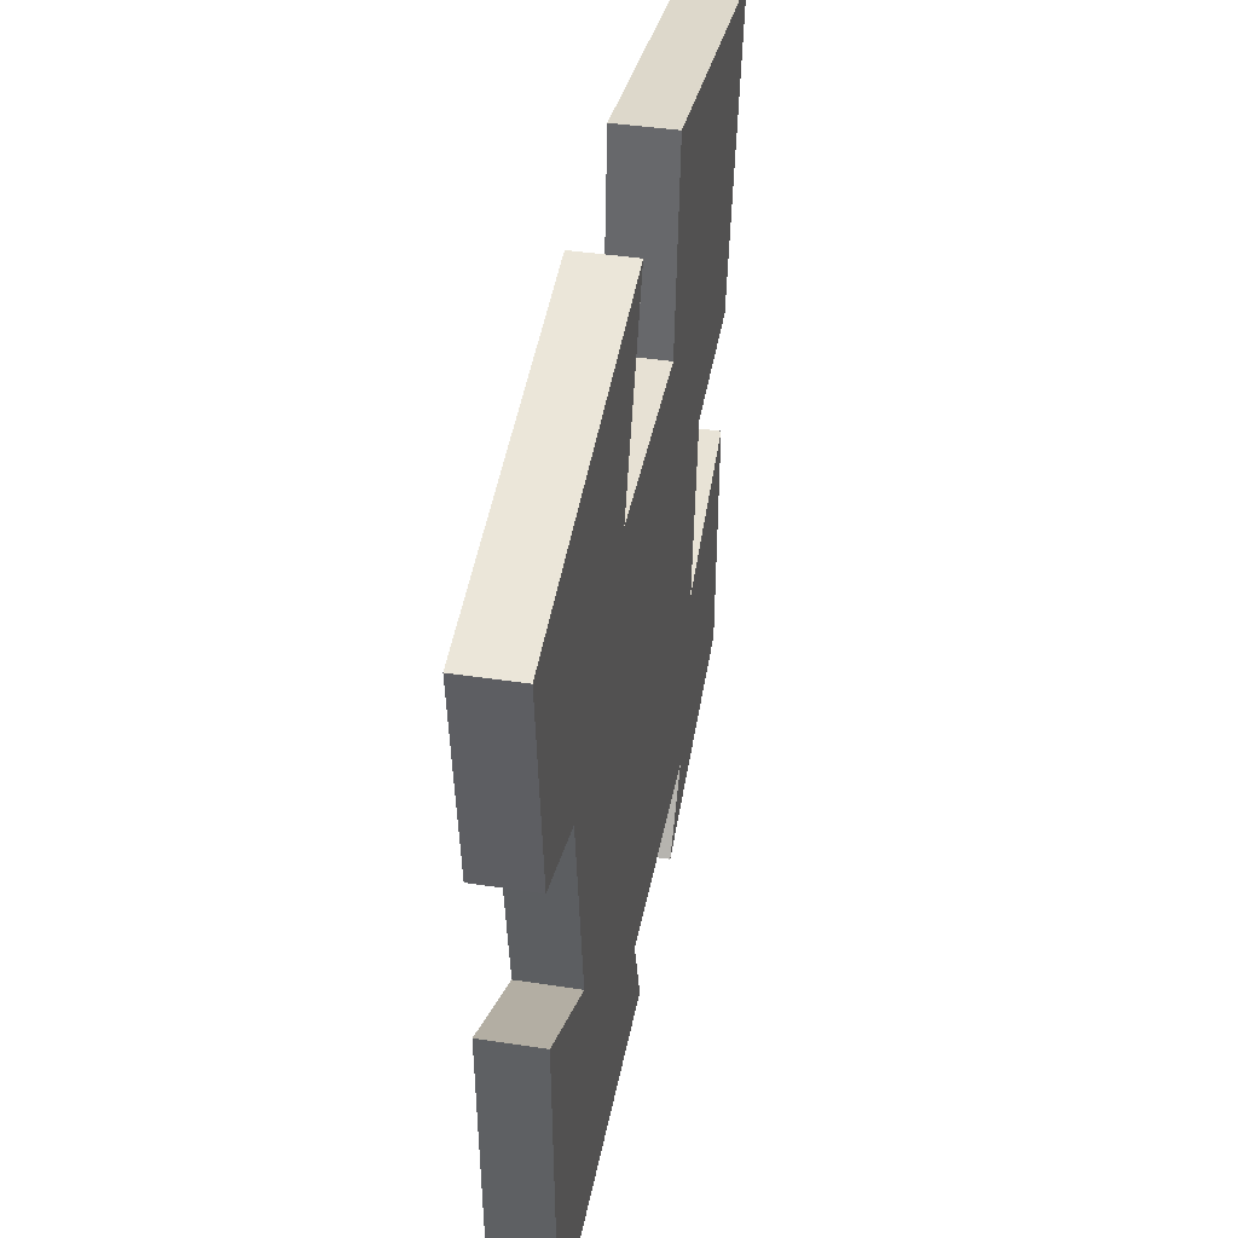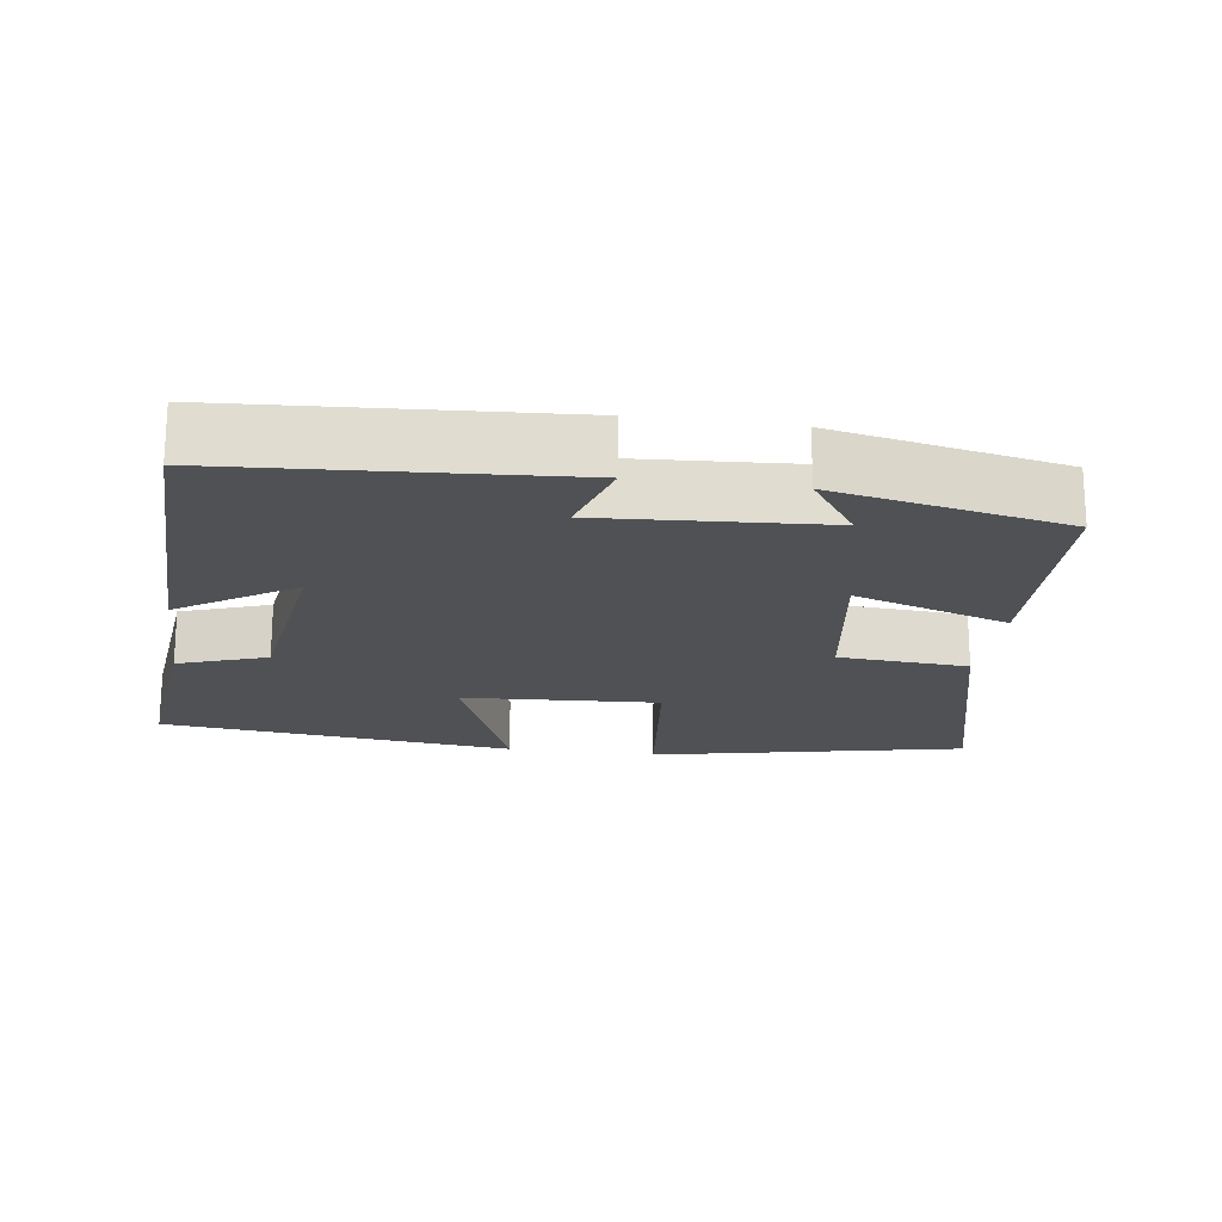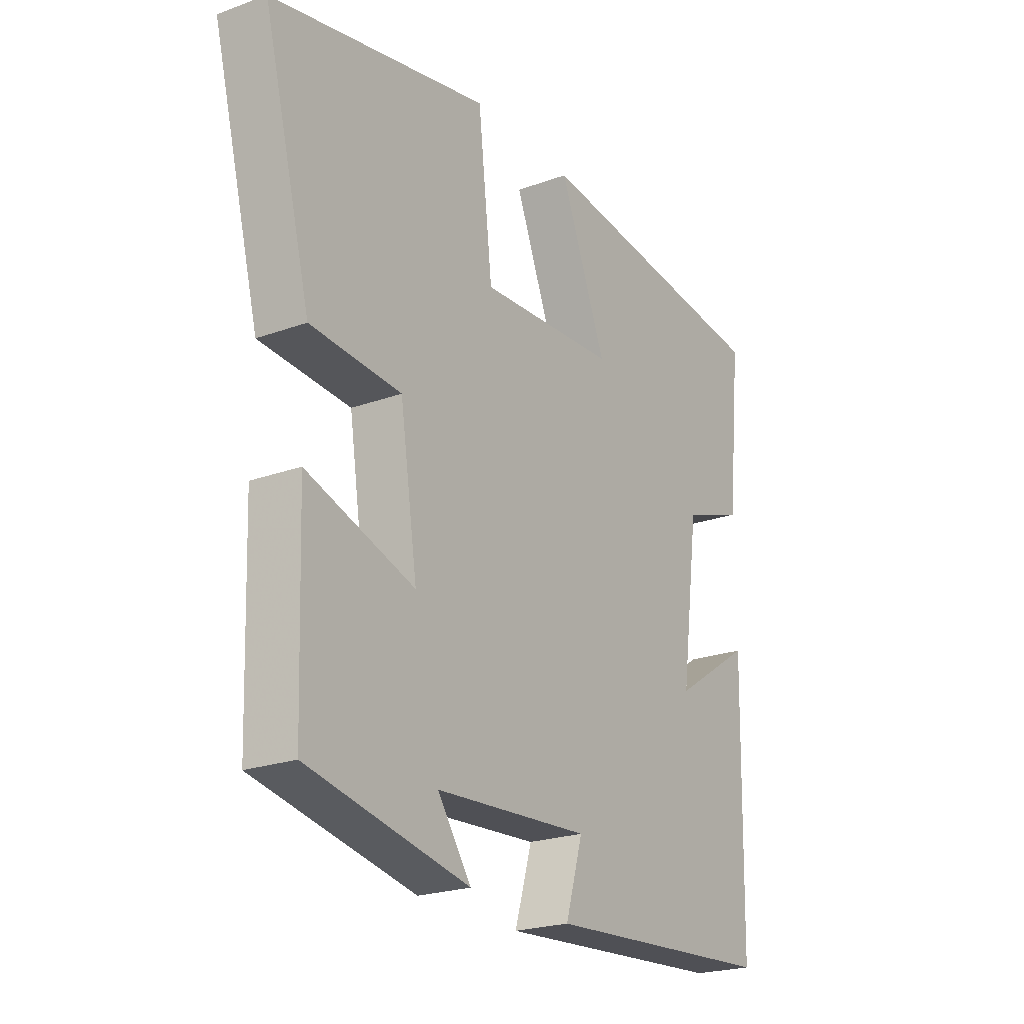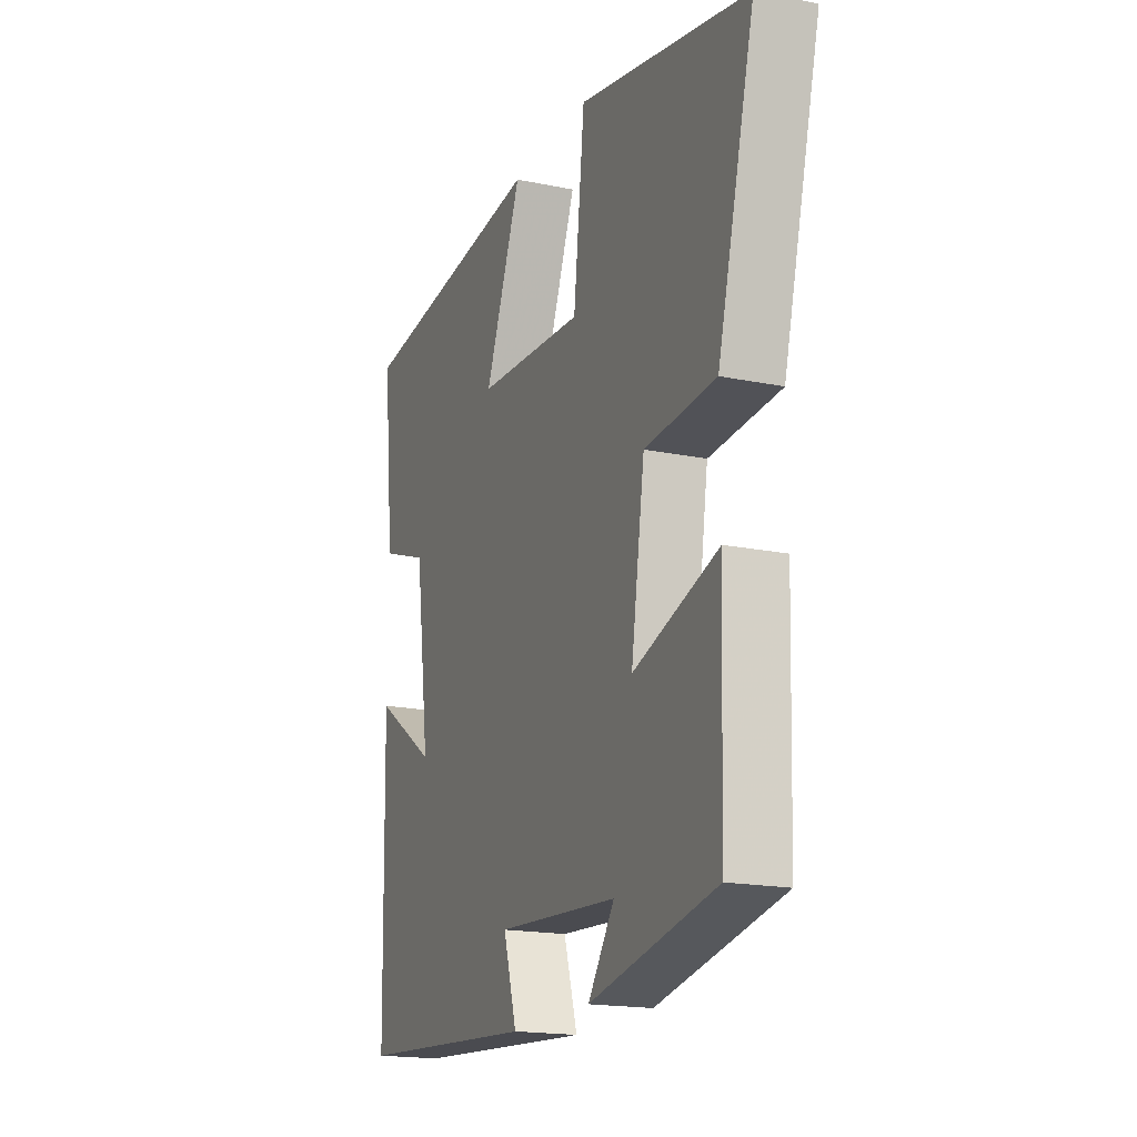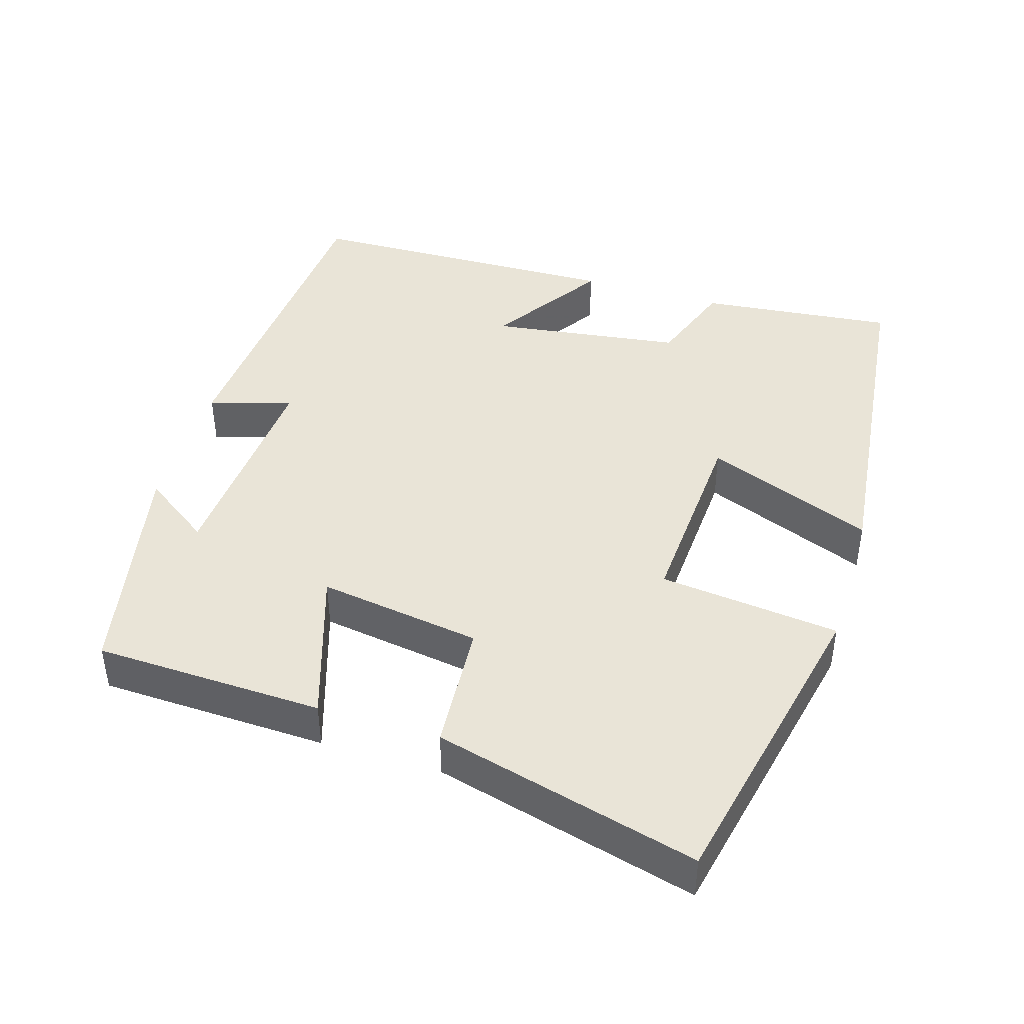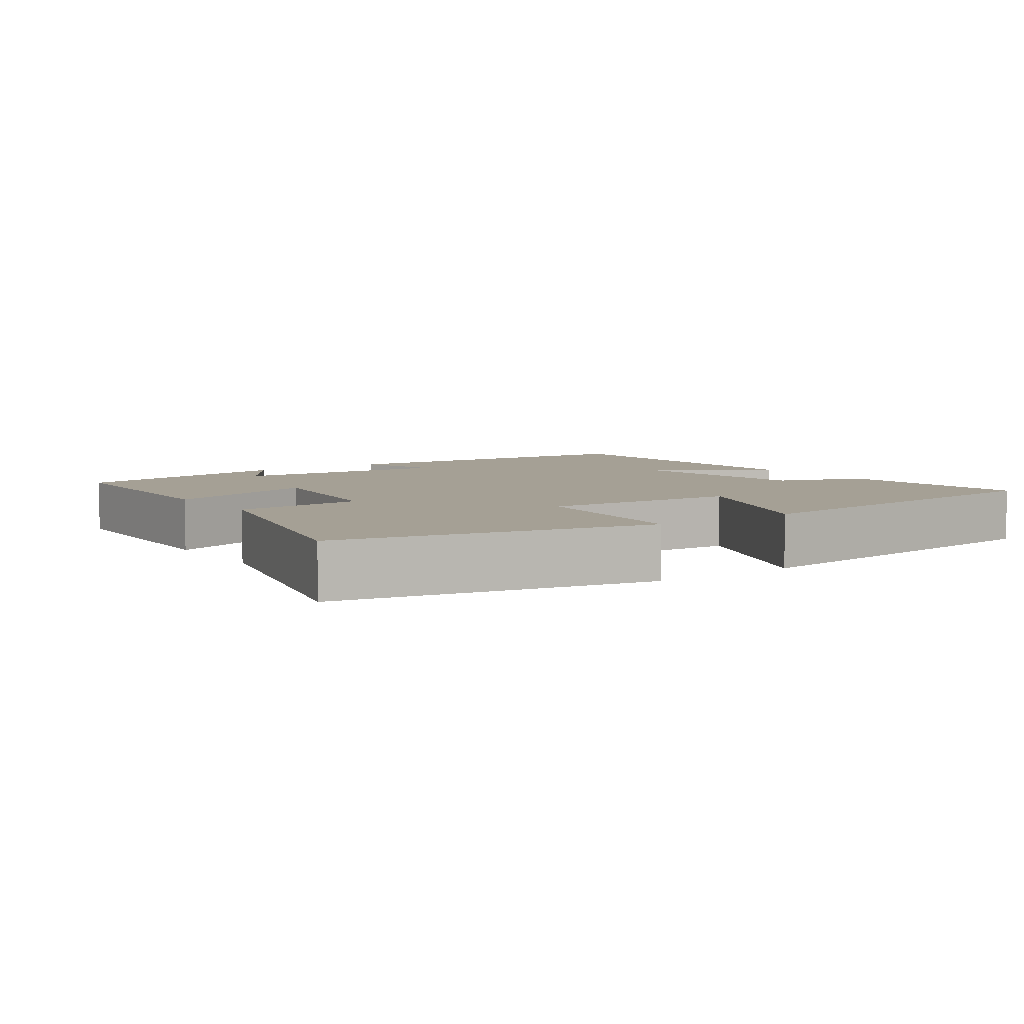
<metadata>
{"format":"obj","ext":"obj","renderer":"f3d","projection":"perspective","resolution":1024,"background":"white","views":[{"elev":42.6,"azim":100.3,"up":"+Z"},{"elev":-19.6,"azim":171.9,"up":"+Y"},{"elev":-22.7,"azim":-57.9,"up":"+Z"},{"elev":-18.0,"azim":-111.9,"up":"+Z"},{"elev":43.2,"azim":-73.0,"up":"+Y"},{"elev":5.9,"azim":-35.4,"up":"+Y"}]}
</metadata>
<code>
v 0.528 0.07 0.446
v 0.5 0.07 0.177
v 0.379 0.07 0.134
v 0.343 0.07 -0.13
v 0.5 0.07 -0.027
v 0.49 0.07 -0.469
v 0.031 0.07 -0.5
v 0.065 0.07 -0.386
v -0.239 0.07 -0.406
v -0.173 0.07 -0.5
v -0.489 0.07 -0.436
v -0.5 0.07 -0.122
v -0.288 0.07 -0.19
v -0.322 0.07 0.034
v -0.5 0.07 0.046
v -0.594 0.07 0.408
v -0.165 0.07 0.5
v -0.137 0.07 0.253
v 0.133 0.07 0.269
v 0.041 0.07 0.5
v 0.528 0 0.446
v 0.5 0 0.177
v 0.379 0 0.134
v 0.343 0 -0.13
v 0.5 0 -0.027
v 0.49 0 -0.469
v 0.031 0 -0.5
v 0.065 0 -0.386
v -0.239 0 -0.406
v -0.173 0 -0.5
v -0.489 0 -0.436
v -0.5 0 -0.122
v -0.288 0 -0.19
v -0.322 0 0.034
v -0.5 0 0.046
v -0.594 0 0.408
v -0.165 0 0.5
v -0.137 0 0.253
v 0.133 0 0.269
v 0.041 0 0.5
f 19 20 1 2
f 18 19 2 3
f 15 16 17 18
f 14 15 18 3
f 13 14 3 4
f 11 12 13
f 11 13 4
f 9 10 11
f 9 11 4
f 8 9 4
f 6 7 8
f 4 5 6 8
f 22 21 40 39
f 23 22 39 38
f 38 37 36 35
f 23 38 35 34
f 24 23 34 33
f 33 32 31
f 24 33 31
f 31 30 29
f 24 31 29
f 24 29 28
f 28 27 26
f 28 26 25 24
f 1 21 22 2
f 2 22 23 3
f 3 23 24 4
f 4 24 25 5
f 5 25 26 6
f 6 26 27 7
f 7 27 28 8
f 8 28 29 9
f 9 29 30 10
f 10 30 31 11
f 11 31 32 12
f 12 32 33 13
f 13 33 34 14
f 14 34 35 15
f 15 35 36 16
f 16 36 37 17
f 17 37 38 18
f 18 38 39 19
f 19 39 40 20
f 20 40 21 1

</code>
